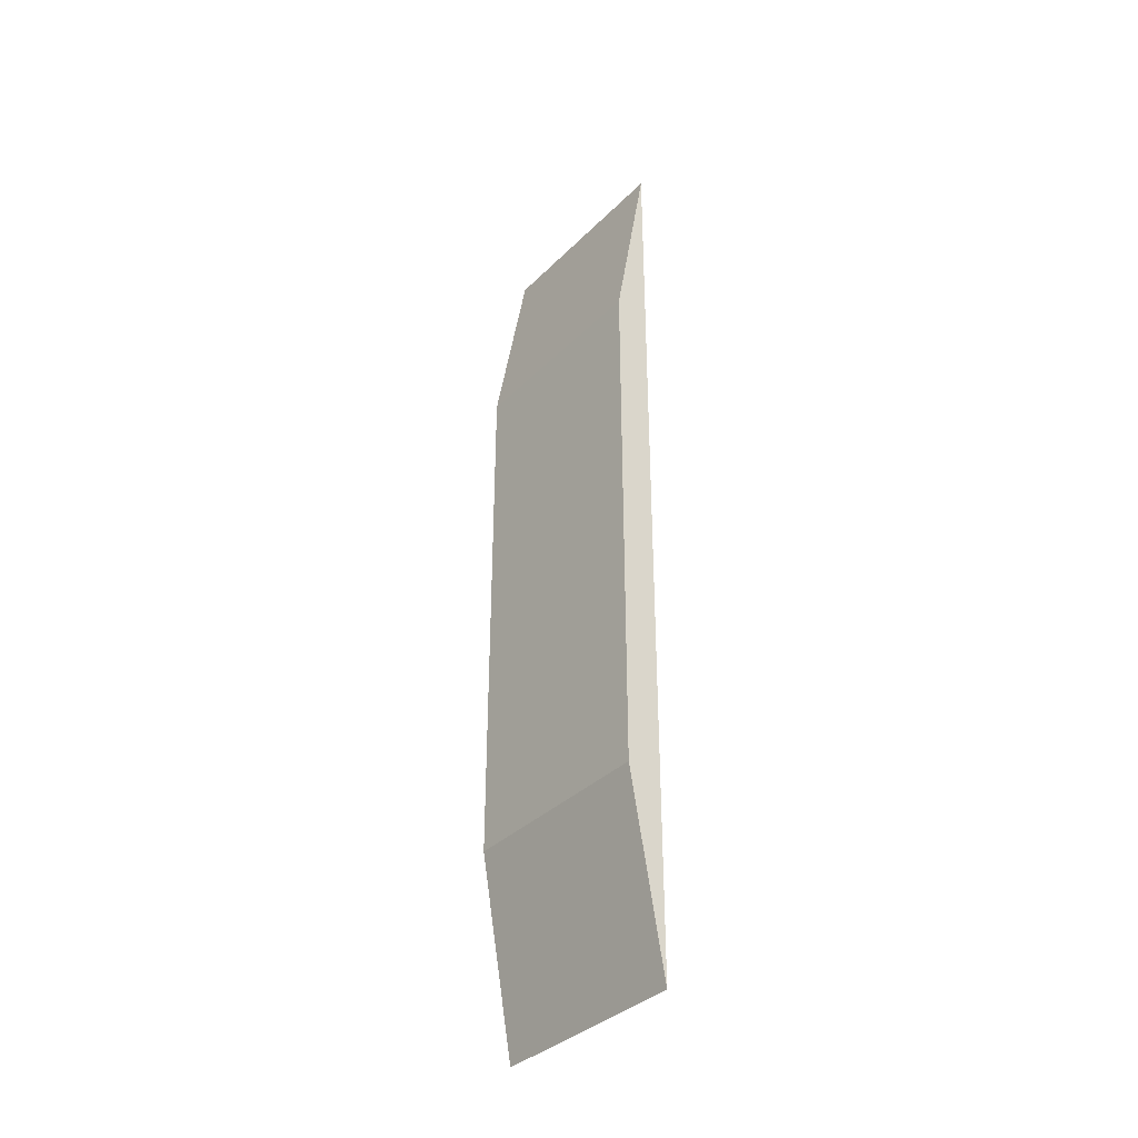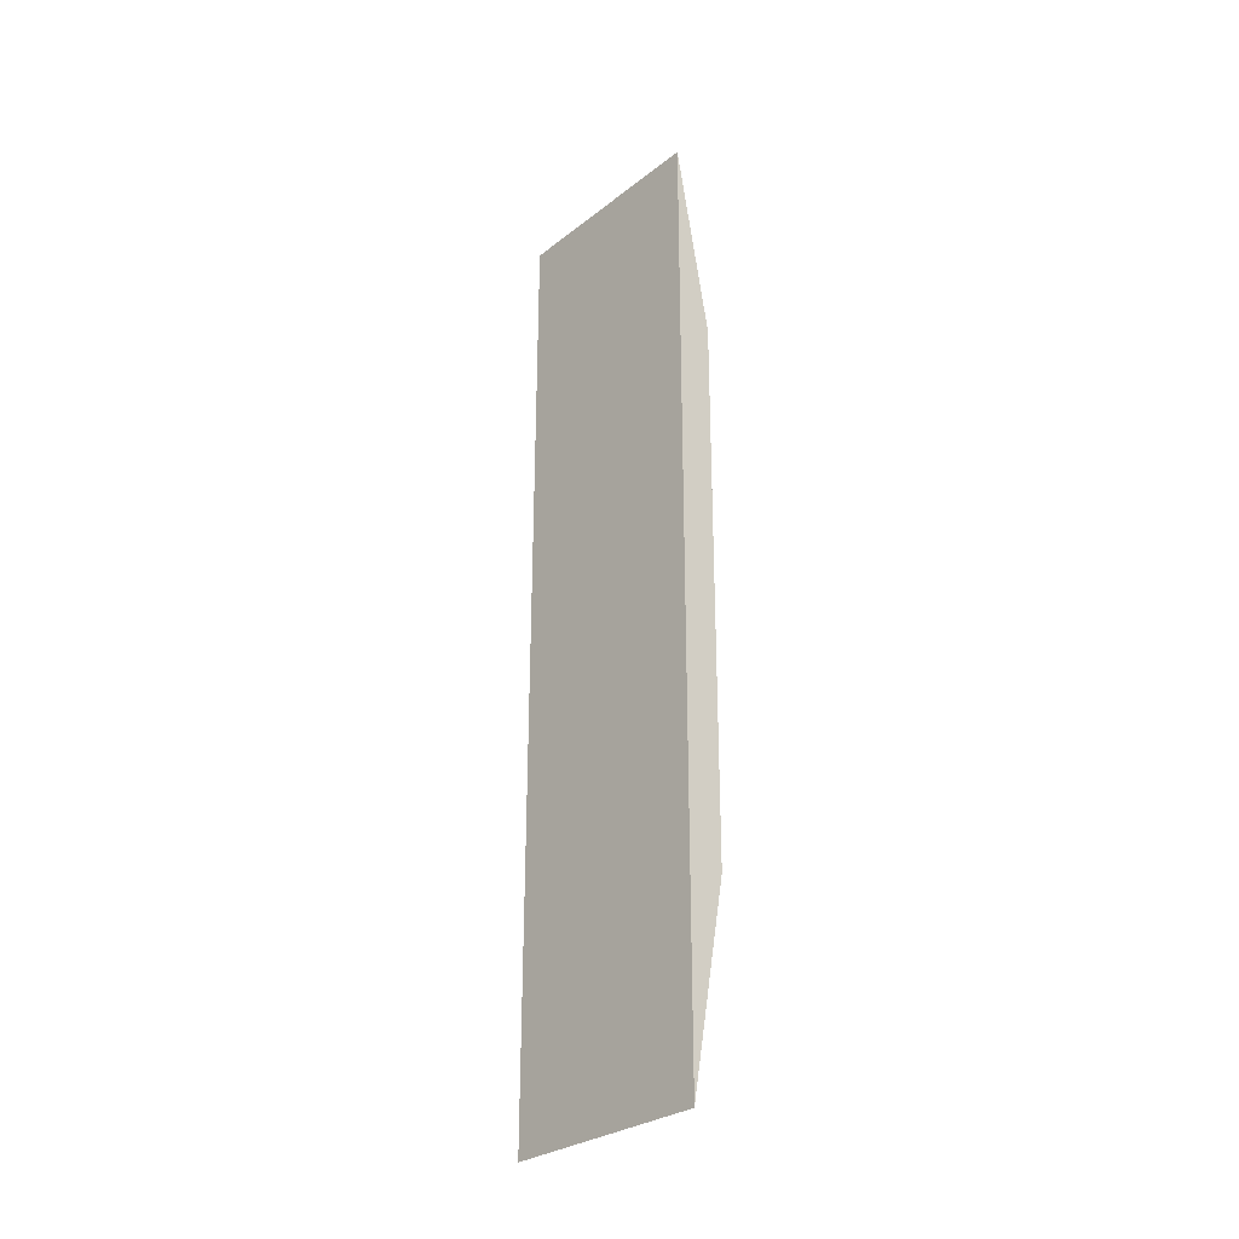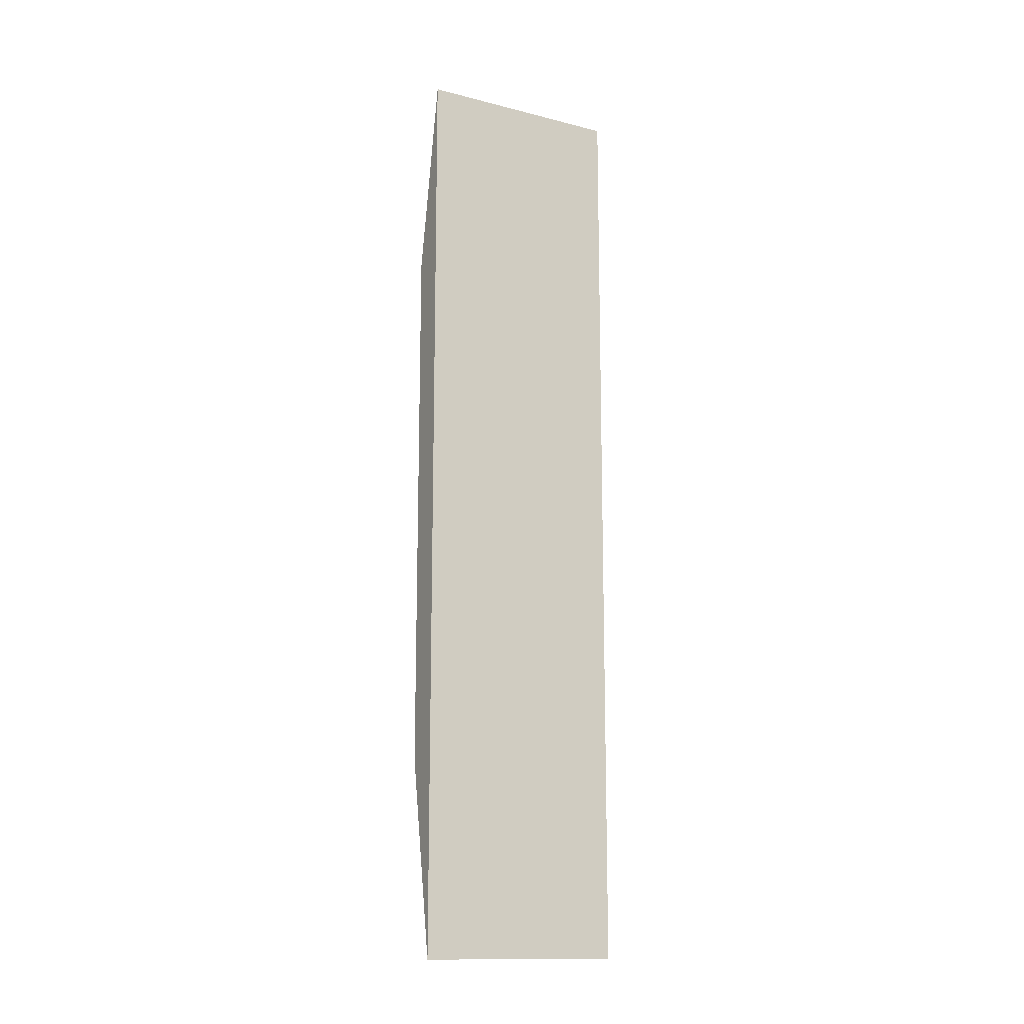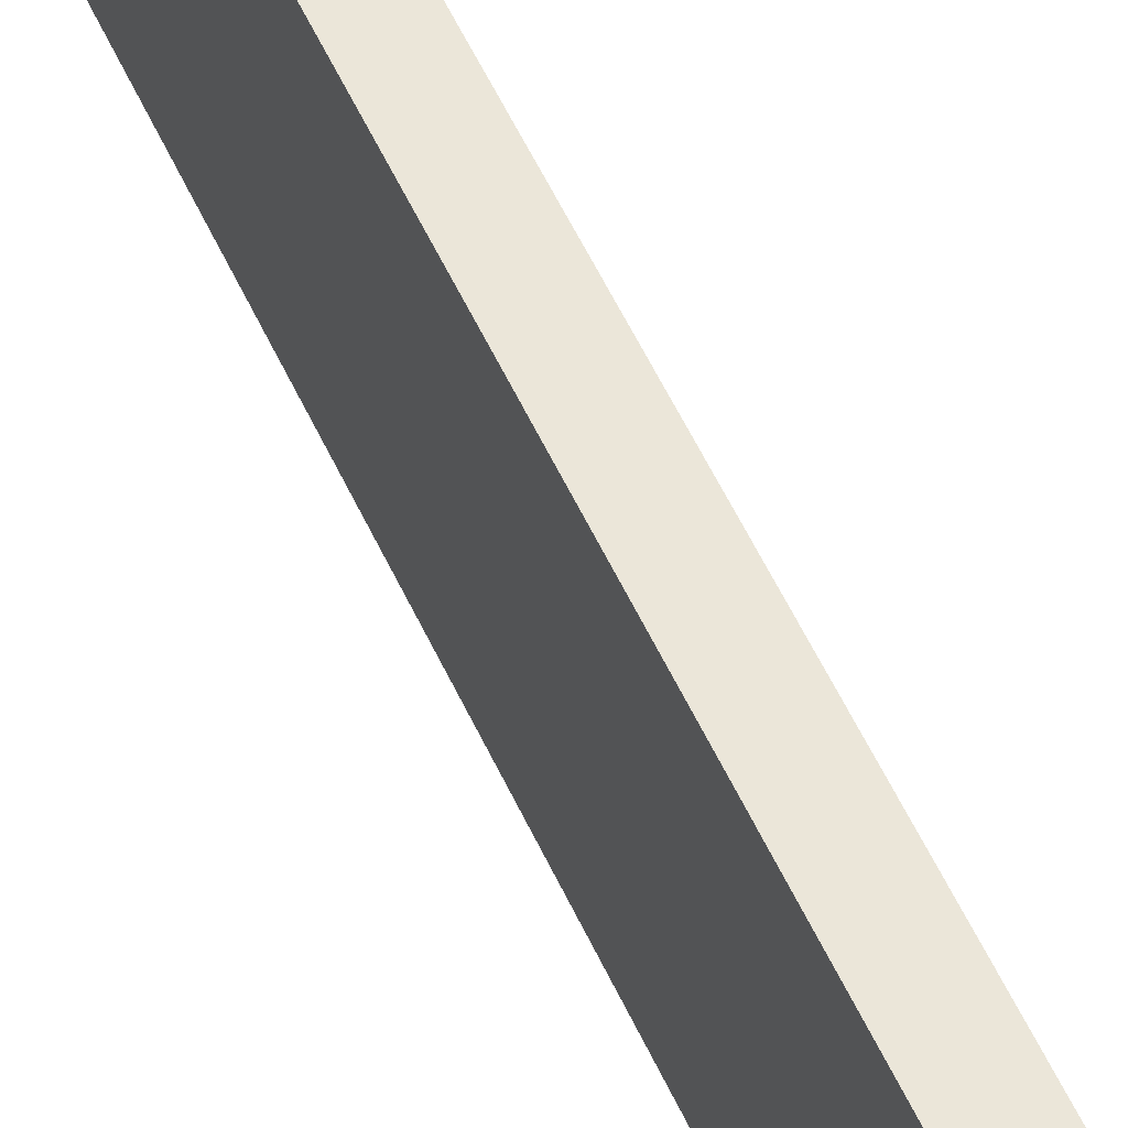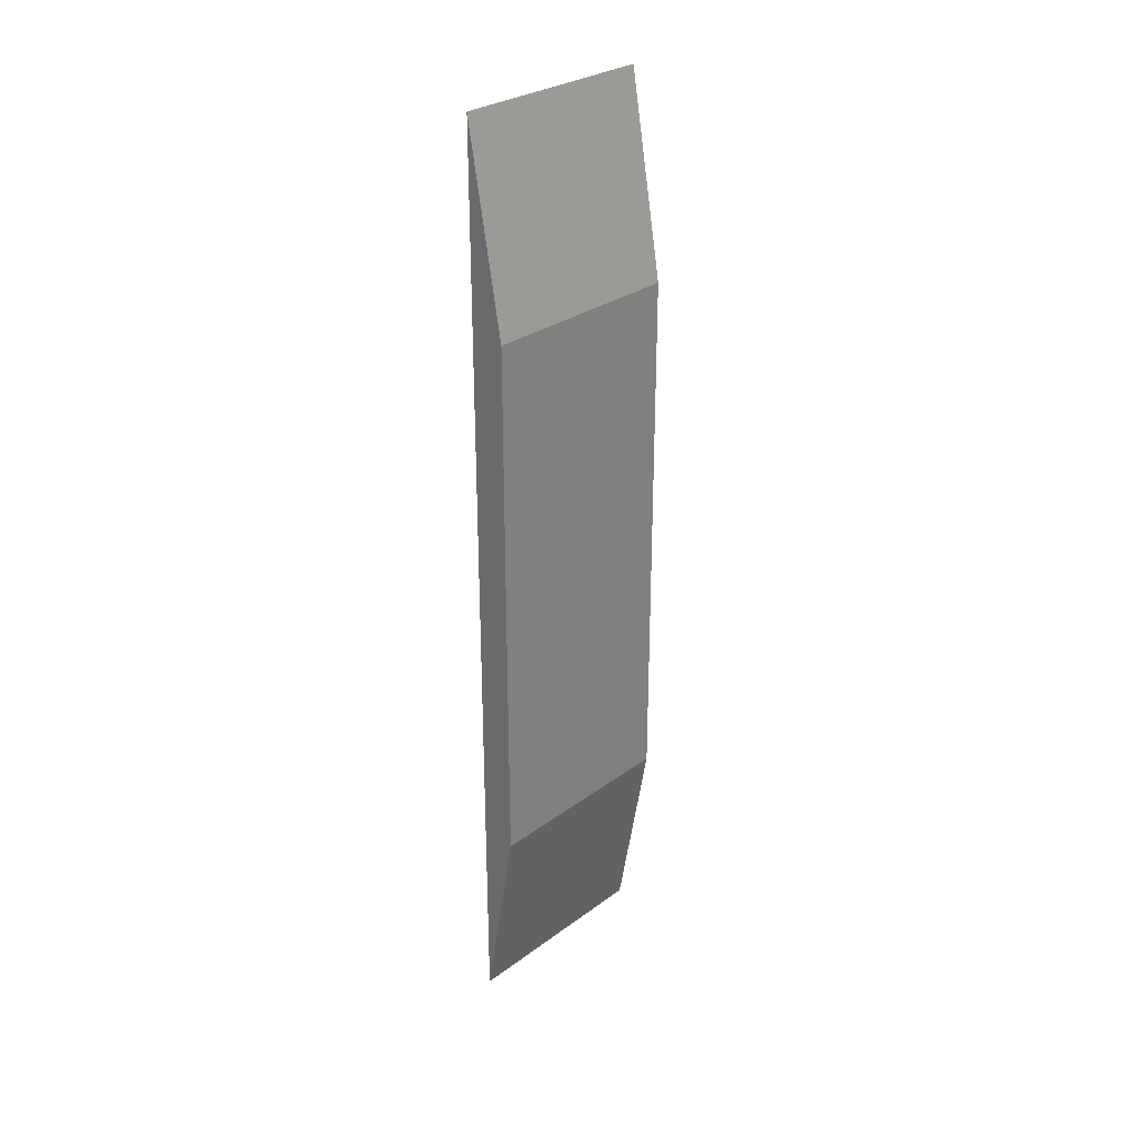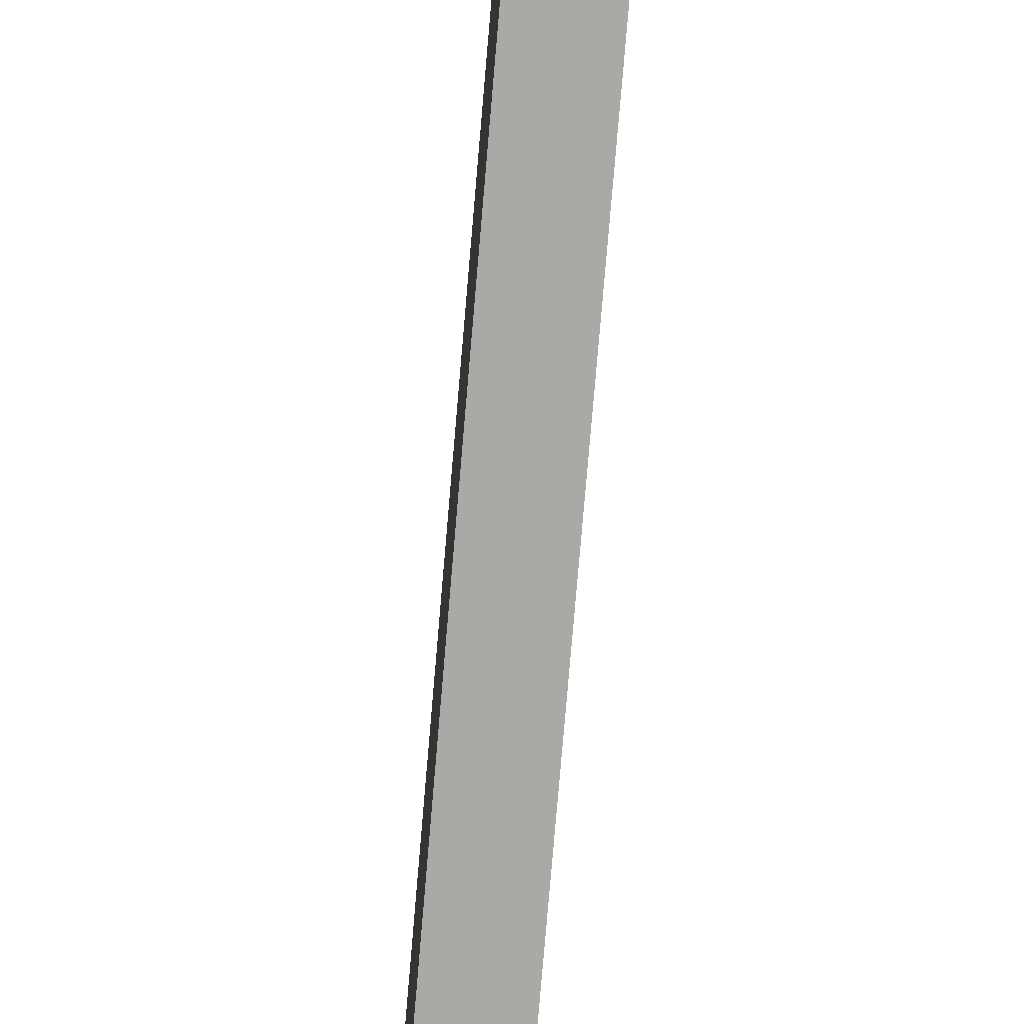
<metadata>
{"format":"obj","ext":"obj","renderer":"f3d","projection":"perspective","resolution":1024,"background":"white","views":[{"elev":-36.2,"azim":141.7,"up":"+Z"},{"elev":-29.3,"azim":-41.5,"up":"+Z"},{"elev":-14.2,"azim":-119.0,"up":"+Z"},{"elev":57.4,"azim":-24.9,"up":"+Y"},{"elev":29.3,"azim":42.9,"up":"+Z"},{"elev":-75.4,"azim":-4.8,"up":"+Y"}]}
</metadata>
<code>
o Cube_Cube.001
v 0.6625 -1 2.898
v 0.6625 1 2.898
v 0.6625 -1 -6.081
v 0.6625 1 -6.081
v 1 -1 1
v 1 1 1
v 1 -1 -4.183
v 1 1 -4.183
g Cube_Cube.001_Background
f 1 2 4 3
f 3 7 5 1
f 8 4 2 6
g Cube_Cube.001_Logo1
f 3 4 8 7
f 5 6 2 1
g Cube_Cube.001_Logo2
f 7 8 6 5

</code>
